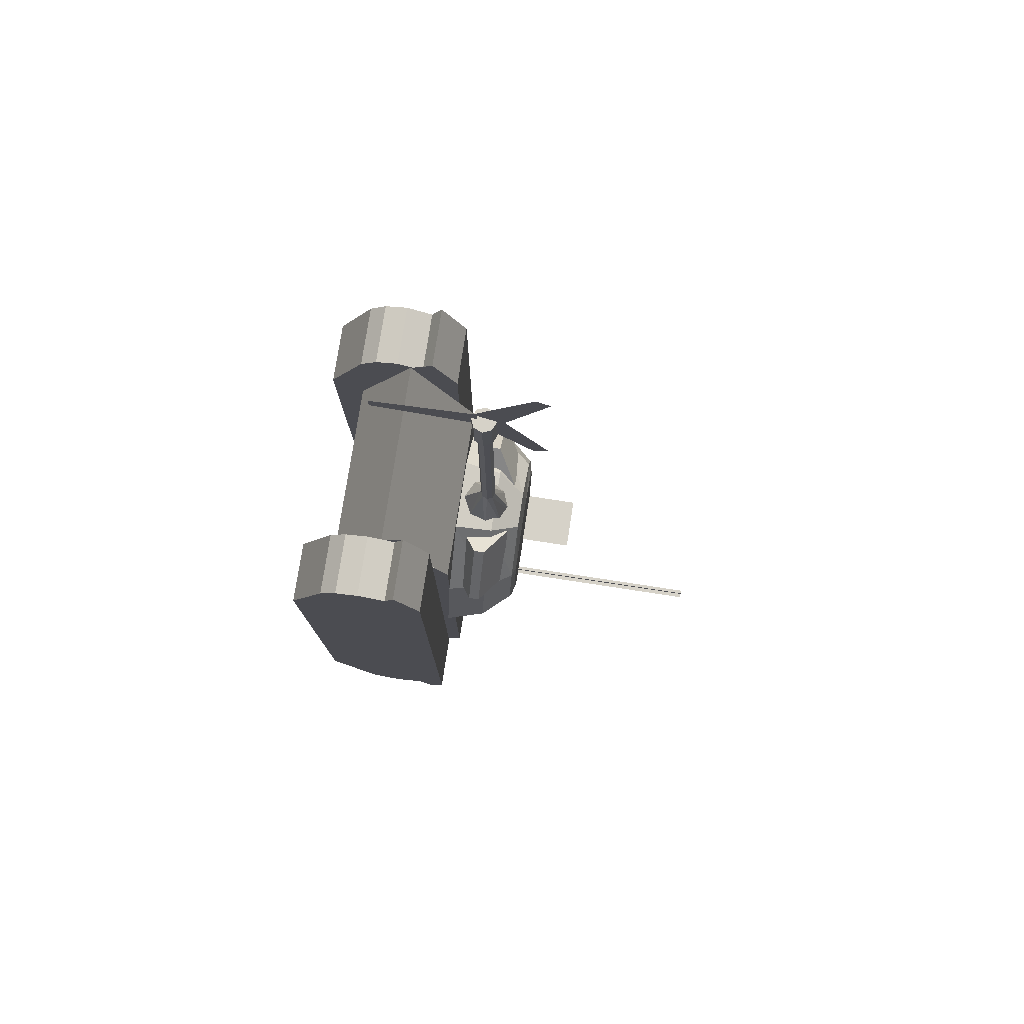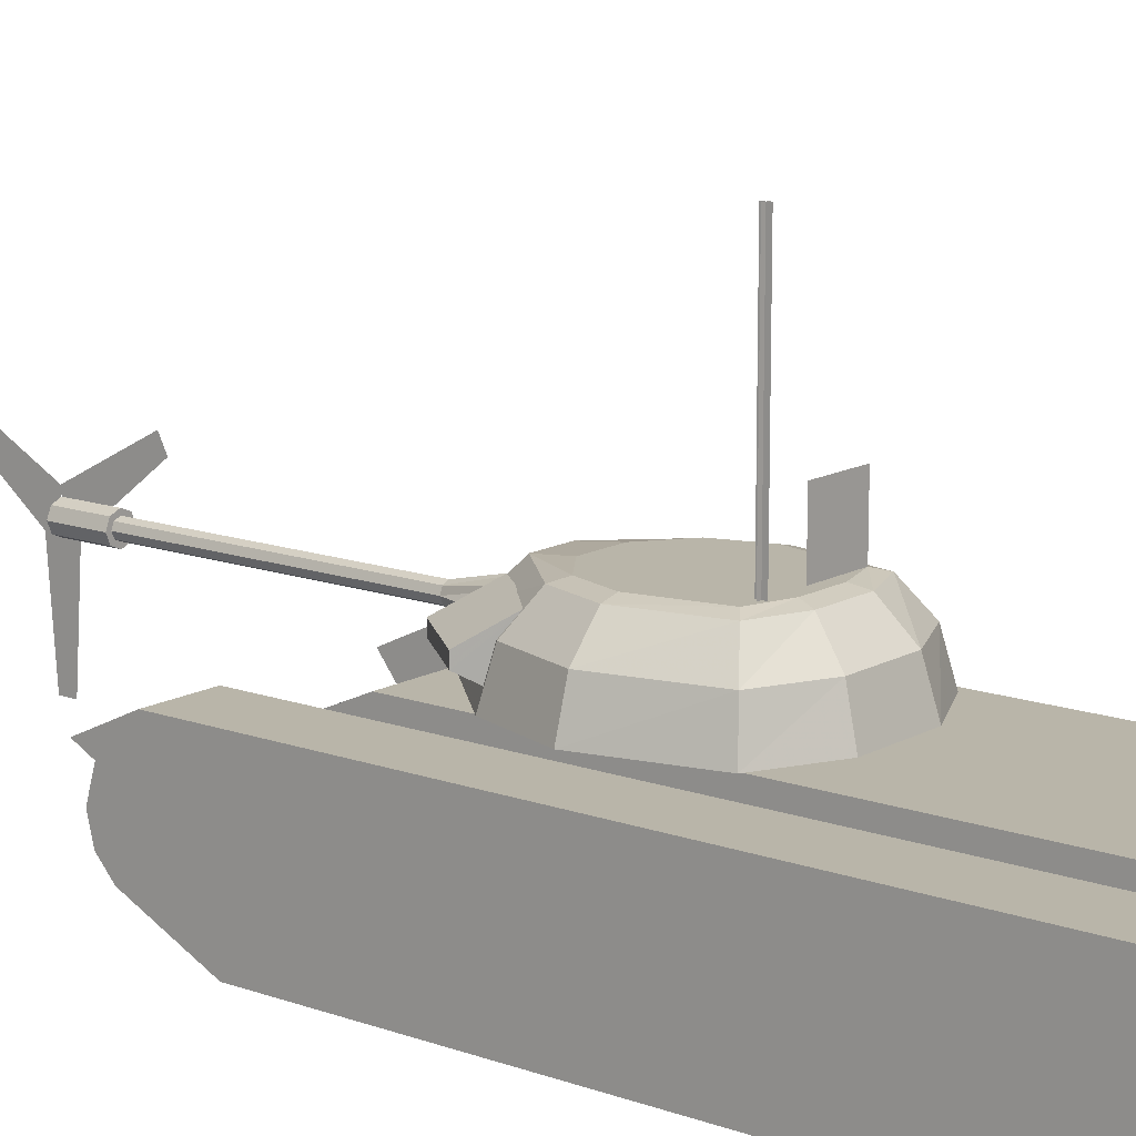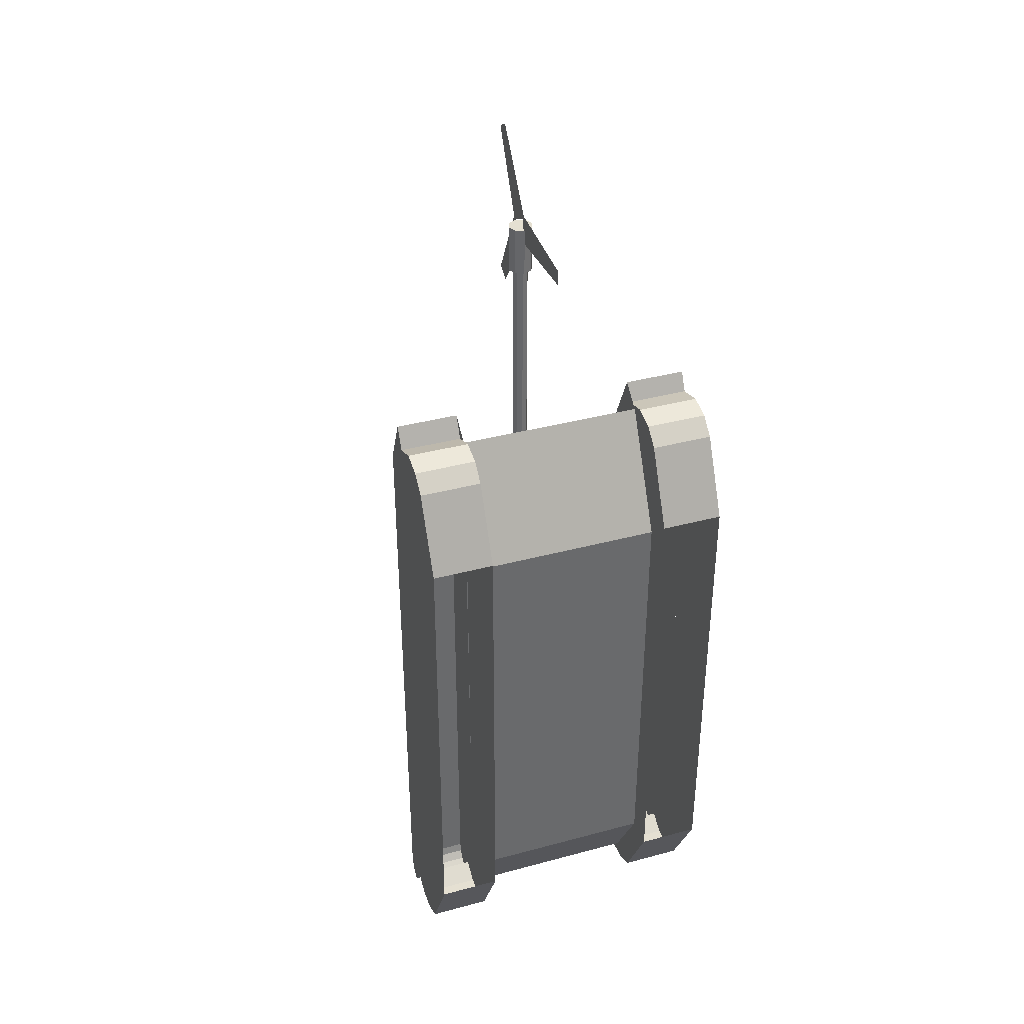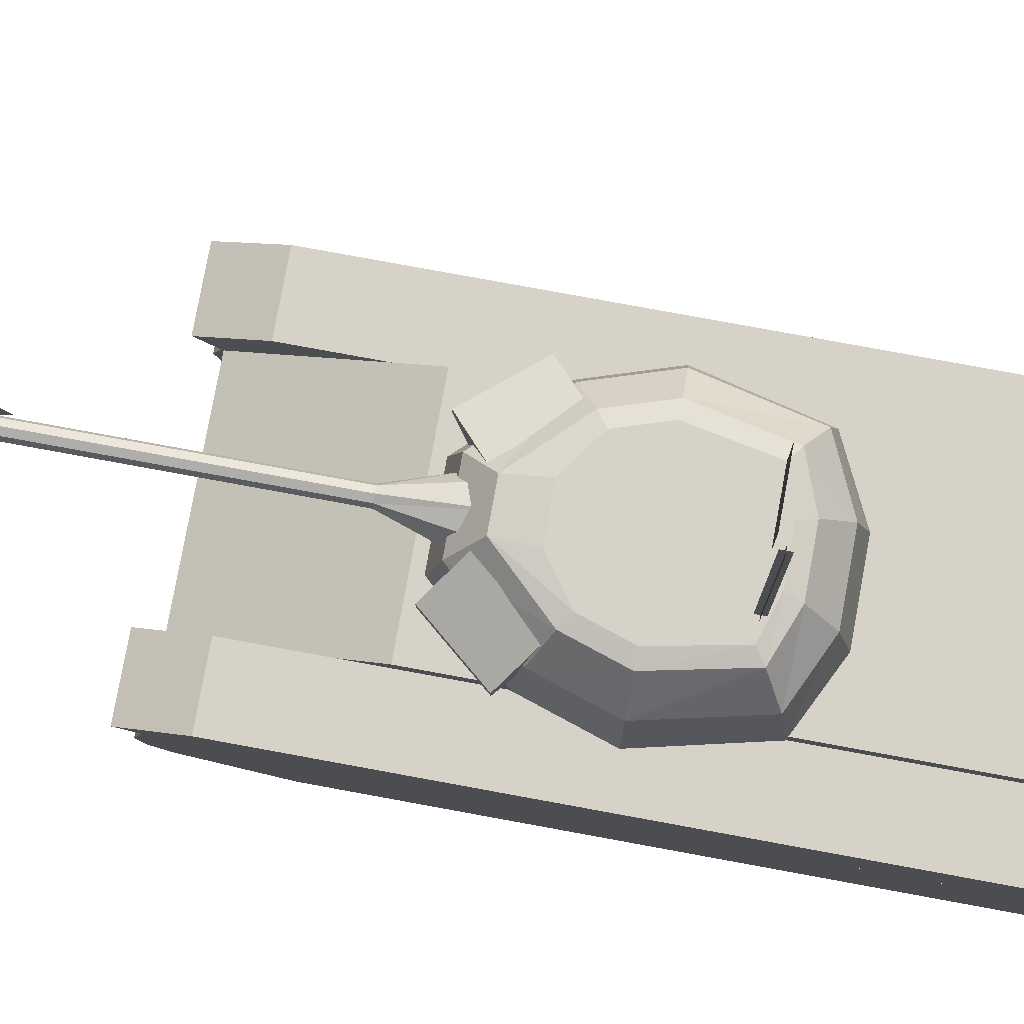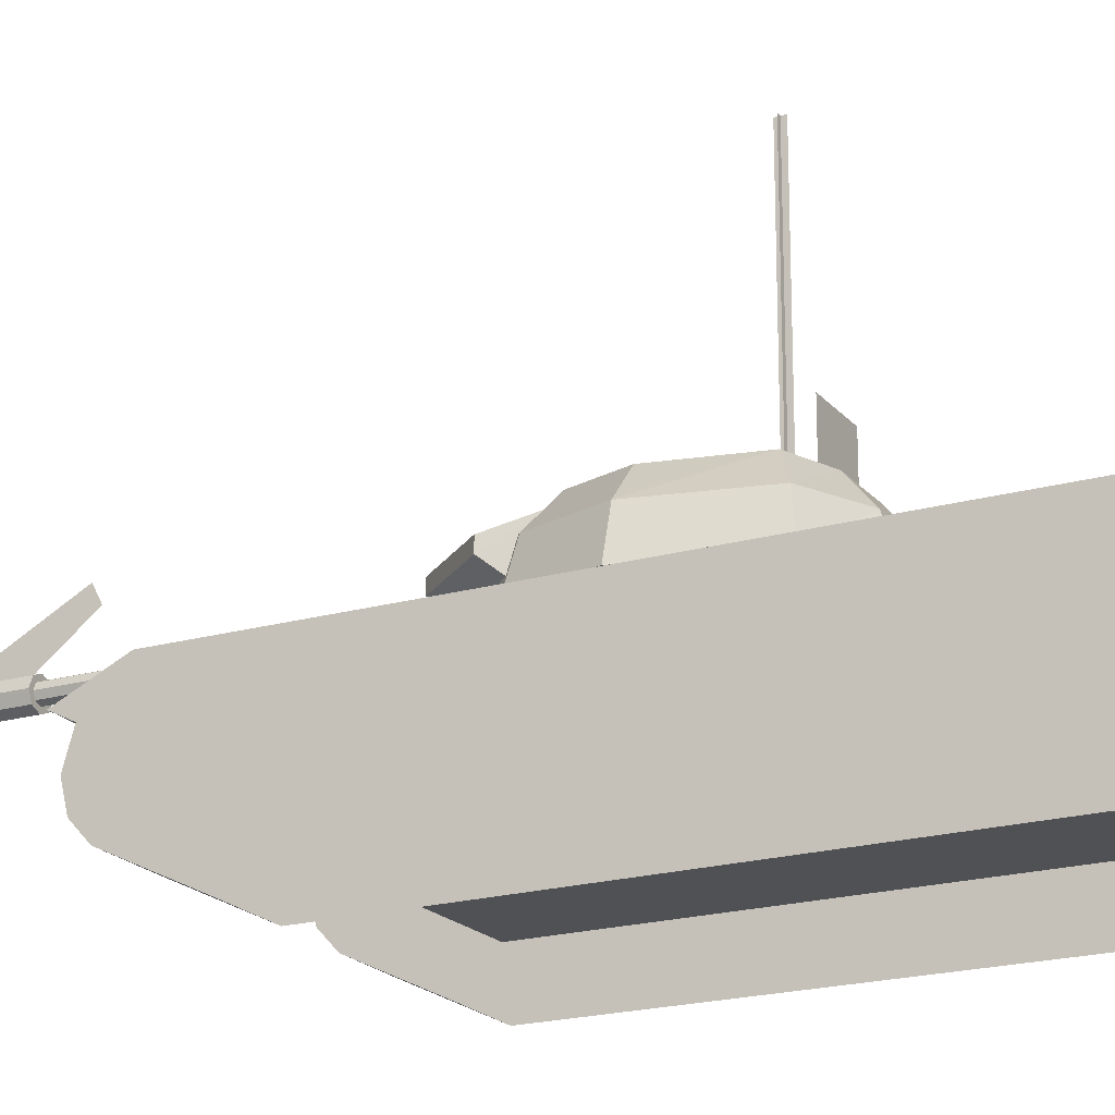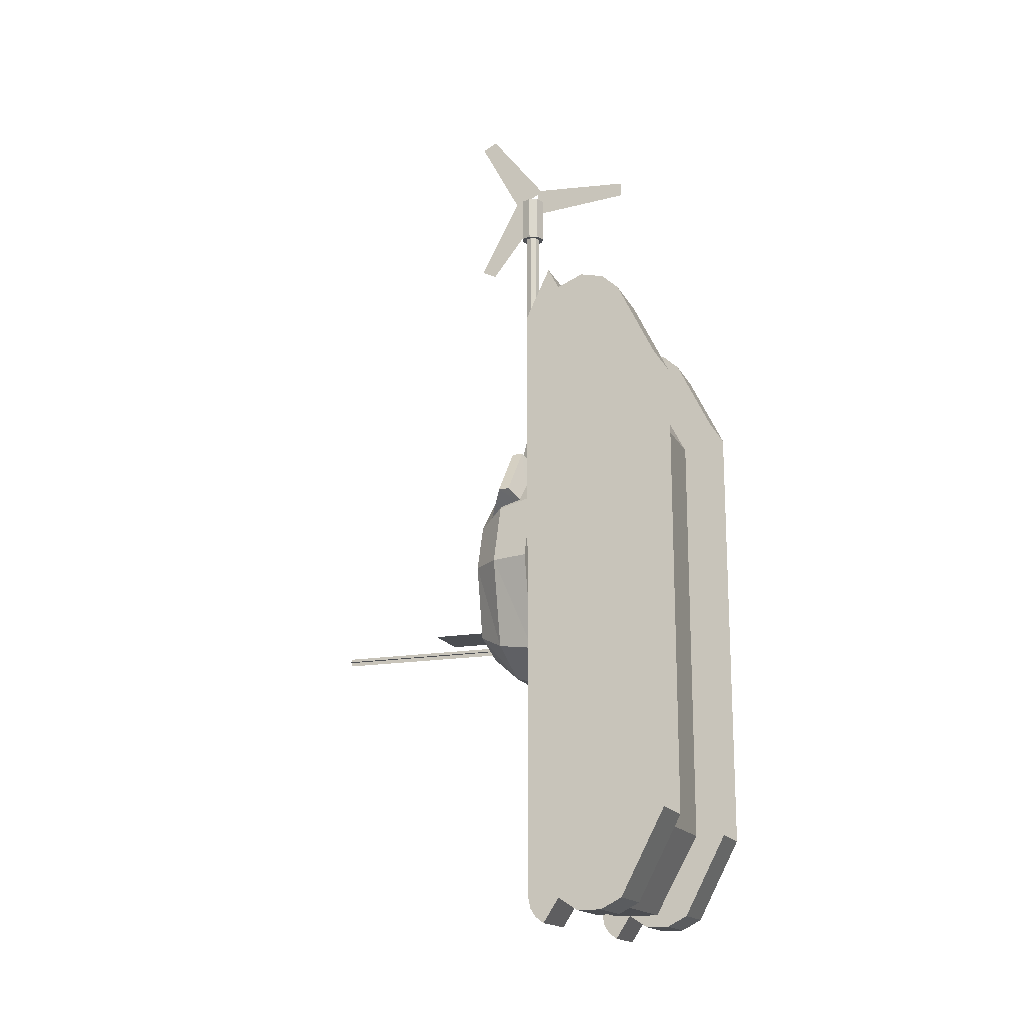
<metadata>
{"format":"obj","ext":"obj","renderer":"f3d","projection":"perspective","resolution":1024,"background":"white","views":[{"elev":77.6,"azim":98.7,"up":"+Z"},{"elev":13.4,"azim":128.9,"up":"+Y"},{"elev":37.8,"azim":-18.9,"up":"+Z"},{"elev":78.6,"azim":100.4,"up":"+Y"},{"elev":-20.2,"azim":117.6,"up":"+Y"},{"elev":-16.8,"azim":-70.2,"up":"+Z"}]}
</metadata>
<code>
g Room02_primary
v 1525 -662.2 2179
v 1525 -1525 2179
v 1525 -1525 -2487
f 1 2 3
v 1525 -662.2 -2487
f 1 3 4
v 915 -662.2 -2487
v 915 -1525 -2487
v 915 -1525 2179
f 5 6 7
v 915 -662.2 2179
f 5 7 8
f 5 6 7
f 5 7 8
f 8 7 6
f 8 6 5
v -915 -662.2 2179
v -915 -1525 2179
v -915 -1525 -2487
f 9 10 11
v -915 -662.2 -2487
f 9 11 12
v -1525 -662.2 -2487
v -1525 -1525 -2487
v -1525 -1525 2179
f 13 14 15
v -1525 -662.2 2179
f 13 15 16
v 1525 -991.2 3085
v 915 -991.2 3085
v 915 -1158 2934
f 17 18 19
v 1525 -1158 2934
f 17 19 20
v 1525 -762.2 3140
v 915 -762.2 3140
f 21 22 18
f 21 18 17
v 1525 -491.2 3060
v 915 -491.2 3060
f 23 24 22
f 23 22 21
f 7 2 20
f 7 20 19
v 915 -881.2 -3434
v 1525 -1086 -3327
v 915 -1086 -3327
f 25 26 27
v 1525 -881.2 -3434
f 28 26 25
v 915 -644.2 -3434
f 29 28 25
v 1525 -644.2 -3434
f 30 28 29
v 915 -457.2 -3311
f 31 30 29
v 1525 -457.2 -3311
f 32 30 31
f 3 6 27
f 3 27 26
v -915 -505.2 3032
v -1525 -505.2 3032
v -1525 -762.2 3140
f 33 34 35
v -915 -762.2 3140
f 33 35 36
v -1525 -991.2 3085
f 36 35 37
v -915 -991.2 3085
f 36 37 38
v -1525 -1158 2934
f 38 37 39
v -915 -1158 2934
f 38 39 40
f 15 10 40
f 15 40 39
v -1525 -881.2 -3434
v -915 -1086 -3327
v -1525 -1086 -3327
f 41 42 43
v -915 -881.2 -3434
f 44 42 41
v -1525 -644.2 -3434
f 45 44 41
v -915 -644.2 -3434
f 46 44 45
v -1525 -457.2 -3311
f 47 46 45
v -915 -457.2 -3311
f 48 46 47
f 11 14 43
f 11 43 42
v 915 -1220 -2487
v -915 -1220 -2487
v -915 -762.2 -3311
f 49 50 51
v 915 -762.2 -3311
f 49 51 52
v 915 -662.2 -1801
v 915 -152.2 -1801
f 31 53 54
v 915 -152.2 -3311
f 31 54 55
v 1525 -152.2 2728
v 1525 -396.2 3244
v 1525 -662.2 2728
f 56 57 58
v -915 -152.2 -3311
v -915 -152.2 -1801
v -915 -662.2 -1801
f 59 60 61
f 59 61 48
v -915 -396.2 3244
f 34 33 62
v -1525 -396.2 3244
f 34 62 63
v -915 -305.2 -3311
f 52 51 64
v 915 -305.2 -3311
f 52 64 65
v 1525 -662.2 -1801
v 1525 -662.2 -3036
f 66 67 32
v 915 -628.2 3063
f 68 7 19
f 68 8 7
f 17 20 58
f 21 17 58
f 23 21 58
f 18 68 19
f 22 68 18
f 24 68 22
f 20 2 58
f 2 1 58
v 915 -662.2 -3036
f 25 27 69
f 29 25 69
f 31 29 69
f 28 67 26
f 30 67 28
f 32 67 30
f 67 3 26
f 67 4 3
f 27 6 69
f 6 5 69
f 31 69 53
v -1525 -662.2 -3036
v -1525 -662.2 -1801
f 47 70 71
v -1525 -662.2 2728
f 72 15 39
f 72 16 15
v -915 -628.2 3063
f 38 40 73
f 36 38 73
f 33 36 73
f 37 72 39
f 35 72 37
f 34 72 35
f 40 10 73
f 10 9 73
f 41 43 70
f 45 41 70
f 47 45 70
v -915 -662.2 -3036
f 44 74 42
f 46 74 44
f 48 74 46
f 74 11 42
f 74 12 11
f 43 14 70
f 14 13 70
v -915 -0.2226 -3036
f 65 64 75
v 915 -0.2226 -3036
f 65 75 76
v -915 -305.2 1414
f 75 64 77
v -915 -0.2226 1642
f 75 77 78
f 77 73 78
v 915 -216.2 2132
v 0 -216.2 2132
f 68 79 80
v 0 -628.2 3063
f 68 80 81
v -915 -216.2 2132
f 80 82 73
f 80 73 81
v -915 -1220 1905
f 68 73 83
v 915 -1220 1905
f 68 83 84
v 915 -0.2226 1642
v 915 -305.2 1414
f 85 86 65
f 85 65 76
f 85 68 86
v 915 -396.2 3244
f 87 57 56
v 915 -152.2 2728
f 87 56 88
f 49 84 83
f 49 83 50
v -915 -152.2 2728
f 63 62 89
v -1525 -152.2 2728
f 63 89 90
v -915 -0.2226 -2066
f 76 75 91
v 915 -0.2226 -2066
f 76 91 92
f 91 78 85
f 91 85 92
v 0 -0.2226 1642
f 79 85 93
f 79 93 80
f 93 78 82
f 93 82 80
v 1525 -152.2 -3311
f 94 55 88
f 94 88 56
v 1525 -152.2 -1801
f 94 95 66
f 94 66 32
f 95 56 58
f 95 58 66
f 53 68 88
f 53 88 54
f 88 68 87
v 1525 -171.2 -3405
f 55 94 96
v 915 -171.2 -3405
f 55 96 97
v 1525 -224.2 -3487
v 915 -224.2 -3487
f 98 99 97
f 98 97 96
v 1525 -305.2 -3548
v 915 -305.2 -3548
f 100 101 99
f 100 99 98
f 96 94 32
f 98 96 32
f 100 98 32
f 97 31 55
f 99 31 97
f 101 31 99
v -1525 -152.2 -3311
f 59 102 90
f 59 90 89
v -1525 -152.2 -1801
f 47 71 103
f 47 103 102
f 71 72 90
f 71 90 103
f 60 89 73
f 60 73 61
f 89 62 73
f 90 72 63
v -915 -224.2 -3487
v -1525 -224.2 -3487
v -1525 -171.2 -3405
f 104 105 106
v -915 -171.2 -3405
f 104 106 107
f 107 106 102
f 107 102 59
v -915 -305.2 -3548
f 105 104 108
v -1525 -305.2 -3548
f 105 108 109
f 106 47 102
f 105 47 106
f 109 47 105
f 107 59 48
f 104 107 48
f 108 104 48
f 24 23 57
f 24 57 87
f 32 31 101
f 32 101 100
f 108 48 47
f 108 47 109
f 61 74 48
g Room05_primary
v 361.2 80 1366
v 796.2 80 842.2
v 1027 238 1025
f 110 111 112
v 592.2 238 1549
f 110 112 113
v -585.8 238 1553
v -1021 238 1029
v -796.8 80 842.2
f 114 115 116
v -360.8 80 1366
f 114 116 117
v -665.8 660 713.2
v -190.8 660 1202
v -216.8 695 874.2
f 118 119 120
v -552.8 695 630.2
f 118 120 121
v 181.2 660 1202
v 646.2 660 713.2
v 533.2 695 630.2
f 122 123 124
v 197.2 695 874.2
f 122 124 125
v 241.2 660 -652.8
v -260.8 660 -652.8
v -216.8 695 -520.8
f 126 127 128
v 197.2 695 -520.8
f 126 128 129
v -869.8 382 860.2
v -337.8 382 1441
f 130 131 119
f 130 119 118
v 318.2 382 1441
v 850.2 382 860.2
f 132 133 123
f 132 123 122
v 318.2 382 -892.8
v -337.8 382 -892.8
f 134 135 127
f 134 127 126
v -959.8 0 926.2
v -372.8 0 1548
f 136 137 131
f 136 131 130
v 353.2 0 1548
v 940.2 0 926.2
f 138 139 133
f 138 133 132
v 353.2 0 -998.8
v -372.8 0 -998.8
f 140 141 135
f 140 135 134
v 1027 344 1025
f 113 112 142
v 592.2 344 1549
f 113 142 143
v 698.2 556 760.2
f 112 111 144
f 112 144 142
f 110 113 143
v 263.2 556 1284
f 110 143 145
v -585.8 344 1553
v -1021 344 1029
f 146 147 115
f 146 115 114
v -697.8 556 760.2
f 147 148 116
f 147 116 115
v -262.8 556 1284
f 149 146 114
f 149 114 117
f 131 132 122
f 131 122 119
f 137 138 132
f 137 132 131
f 143 142 144
f 143 144 145
f 149 148 147
f 149 147 146
f 119 122 125
f 119 125 120
v 801.2 660 236.2
v 646.2 660 -497.8
v 533.2 695 -415.8
f 150 151 152
v 661.2 695 236.2
f 150 152 153
v -665.8 660 -497.8
v -820.8 660 236.2
v -680.8 695 236.2
f 154 155 156
v -552.8 695 -415.8
f 154 156 157
v 1052 382 236.2
v 850.2 382 -645.8
f 158 159 151
f 158 151 150
v -869.8 382 -645.8
v -1072 382 236.2
f 160 161 155
f 160 155 154
v 1164 0 236.2
v 940.2 0 -711.8
f 162 163 159
f 162 159 158
v -959.8 0 -711.8
v -1184 0 236.2
f 164 165 161
f 164 161 160
f 125 124 121
f 125 121 120
f 157 152 129
f 157 129 128
v -552.8 695 118.2
f 166 121 124
v -18.79 695 118.2
f 166 124 167
f 156 121 166
f 157 156 166
v -18.79 695 -415.8
f 153 168 167
f 153 167 124
f 152 168 153
f 155 118 121
f 155 121 156
f 123 150 153
f 123 153 124
f 151 126 129
f 151 129 152
f 127 154 157
f 127 157 128
f 161 130 118
f 161 118 155
f 133 158 150
f 133 150 123
f 159 134 126
f 159 126 151
f 135 160 154
f 135 154 127
f 165 136 130
f 165 130 161
f 139 162 158
f 139 158 133
f 163 140 134
f 163 134 159
f 141 164 160
f 141 160 135
f 140 163 162
f 140 162 139
f 136 165 164
f 136 164 141
f 168 157 166
f 168 166 167
g Room07_primary
g Room07_secondary
v -18.79 1229 -415.8
v -552.8 1229 -415.8
v -552.8 695 -415.8
f 169 170 171
v -18.79 695 -415.8
f 169 171 172
v 359.2 2655 -375.8
v 359.2 2655 -455.8
v 359.2 695 -455.8
f 173 174 175
v 359.2 695 -375.8
f 173 175 176
v 399.2 2655 -415.8
v 319.2 2655 -415.8
v 319.2 695 -415.8
f 177 178 179
v 399.2 695 -415.8
f 177 179 180
g Room0D
v -1e-06 487 4878
v -1e-06 194 4728
v -1e-06 774 3985
f 181 182 183
v -1e-06 921 4060
f 181 183 184
v -1e-06 237 4702
v -1e-06 237 5002
v -1e-06 -777 4927
f 185 186 187
v -1e-06 -777 4777
f 185 187 188
v -1e-06 191 4982
v -1e-06 483 4832
v -1e-06 917 5650
f 189 190 191
v -1e-06 771 5725
f 189 191 192
g Room0F_primary
v -54 358.6 4374
v -54 358.6 1903
v -76 304.6 1903
f 193 194 195
v -76 304.6 4374
f 193 195 196
v 0 381.6 4374
v 0 381.6 1903
f 197 198 194
f 197 194 193
v 54 358.6 4374
v 54 358.6 1903
f 199 200 198
f 199 198 197
v 76 304.6 4374
v 76 304.6 1903
f 201 202 200
f 201 200 199
v 54 251.6 4374
v 54 251.6 1903
f 203 204 202
f 203 202 201
v 0 228.6 4374
v 0 228.6 1903
f 205 206 204
f 205 204 203
v -54 251.6 4374
v -54 251.6 1903
f 207 208 206
f 207 206 205
f 196 195 208
f 196 208 207
v -122 304.6 4854
v -86 218.6 4854
v 122 304.6 4854
f 209 210 211
v 86 391.6 4854
f 209 211 212
v 86 218.6 4854
f 210 213 211
v 0 182.6 4854
f 210 214 213
v -86 391.6 4854
f 212 215 209
v 0 426.6 4854
f 212 216 215
v 86 391.6 4374
v 122 304.6 4374
v -86 218.6 4374
f 217 218 219
v -122 304.6 4374
f 217 219 220
v 86 218.6 4374
f 218 221 219
v 0 182.6 4374
f 221 222 219
v -86 391.6 4374
f 220 223 217
v 0 426.6 4374
f 223 224 217
f 215 223 220
f 215 220 209
f 216 224 223
f 216 223 215
f 212 217 224
f 212 224 216
f 211 218 217
f 211 217 212
f 213 221 218
f 213 218 211
f 214 222 221
f 214 221 213
f 210 219 222
f 210 222 214
f 209 220 219
f 209 219 210
v -204 501.6 1100
v -289 303.6 1270
f 194 225 226
f 194 226 195
v 0 584.6 1030
f 198 227 225
f 198 225 194
v 204 501.6 1100
f 200 228 227
f 200 227 198
v 289 303.6 1270
f 202 229 228
f 202 228 200
v 204 104.6 1439
f 204 230 229
f 204 229 202
v 0 22.57 1509
f 206 231 230
f 206 230 204
v -204 104.6 1439
f 208 232 231
f 208 231 206
f 195 226 232
f 195 232 208

</code>
